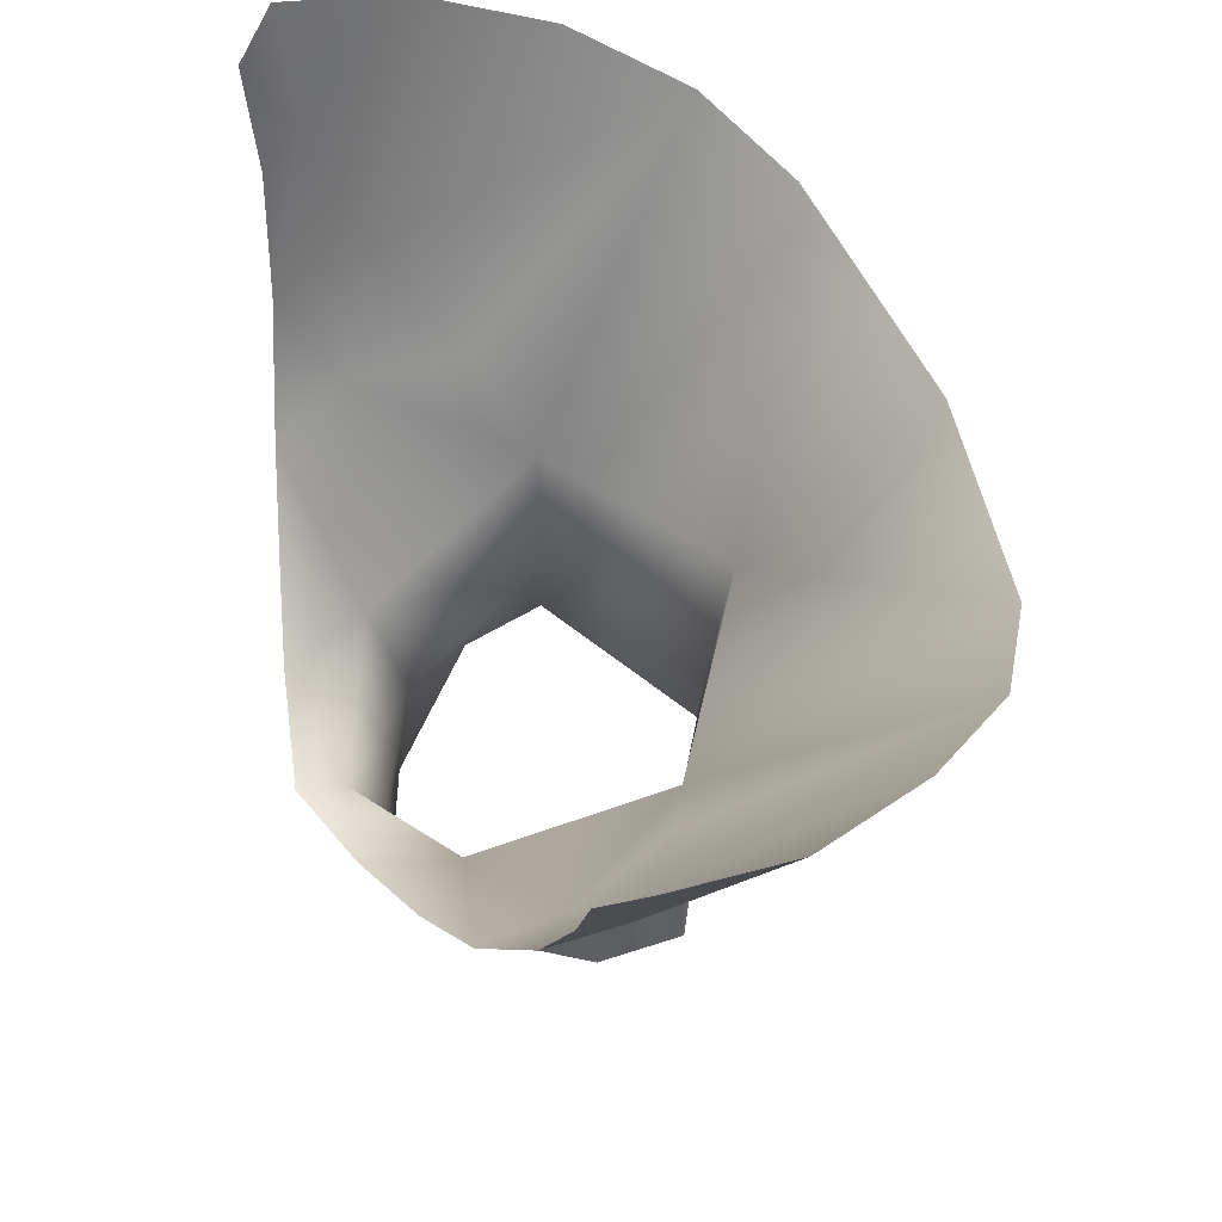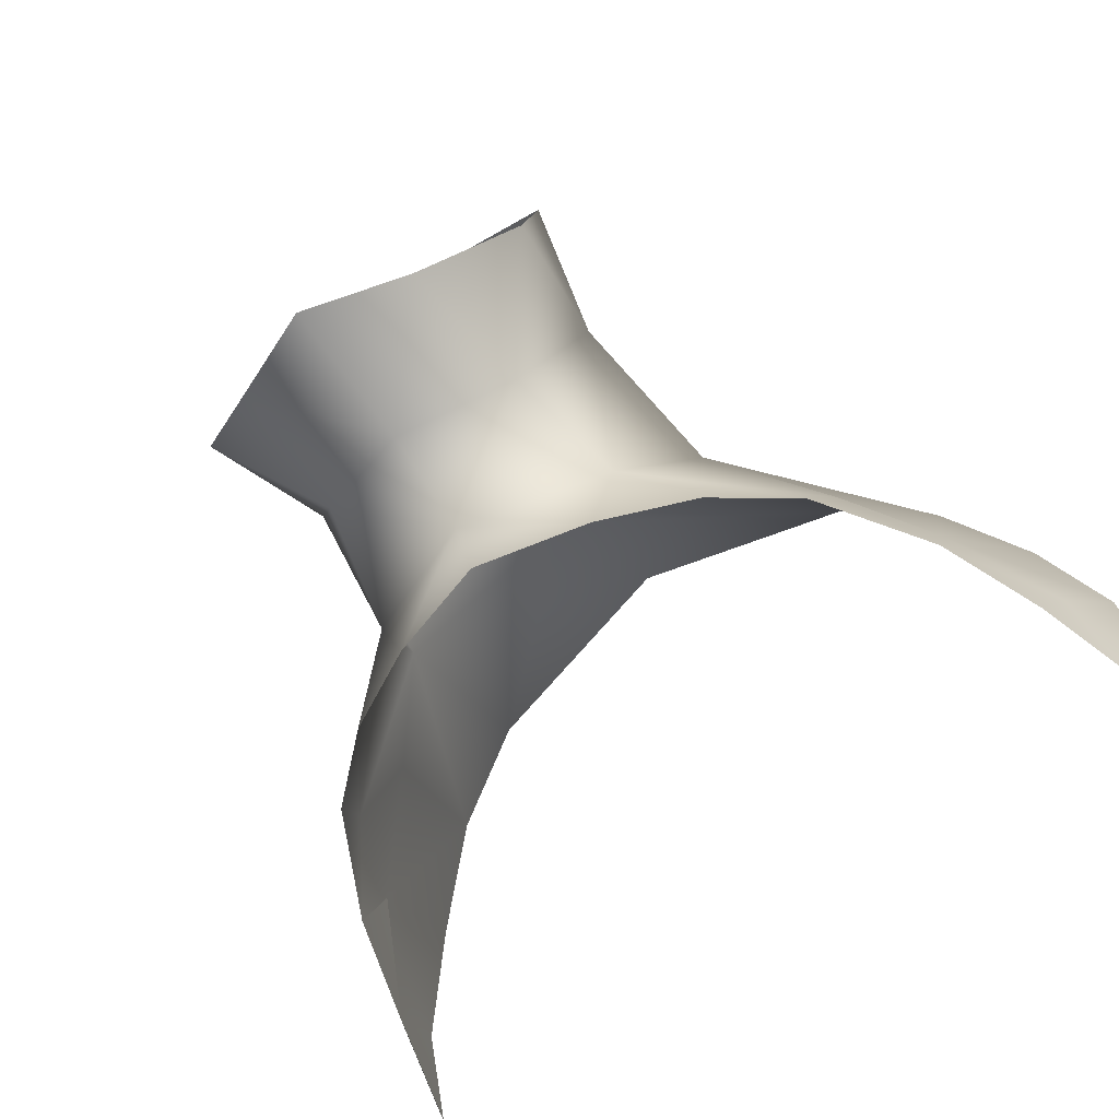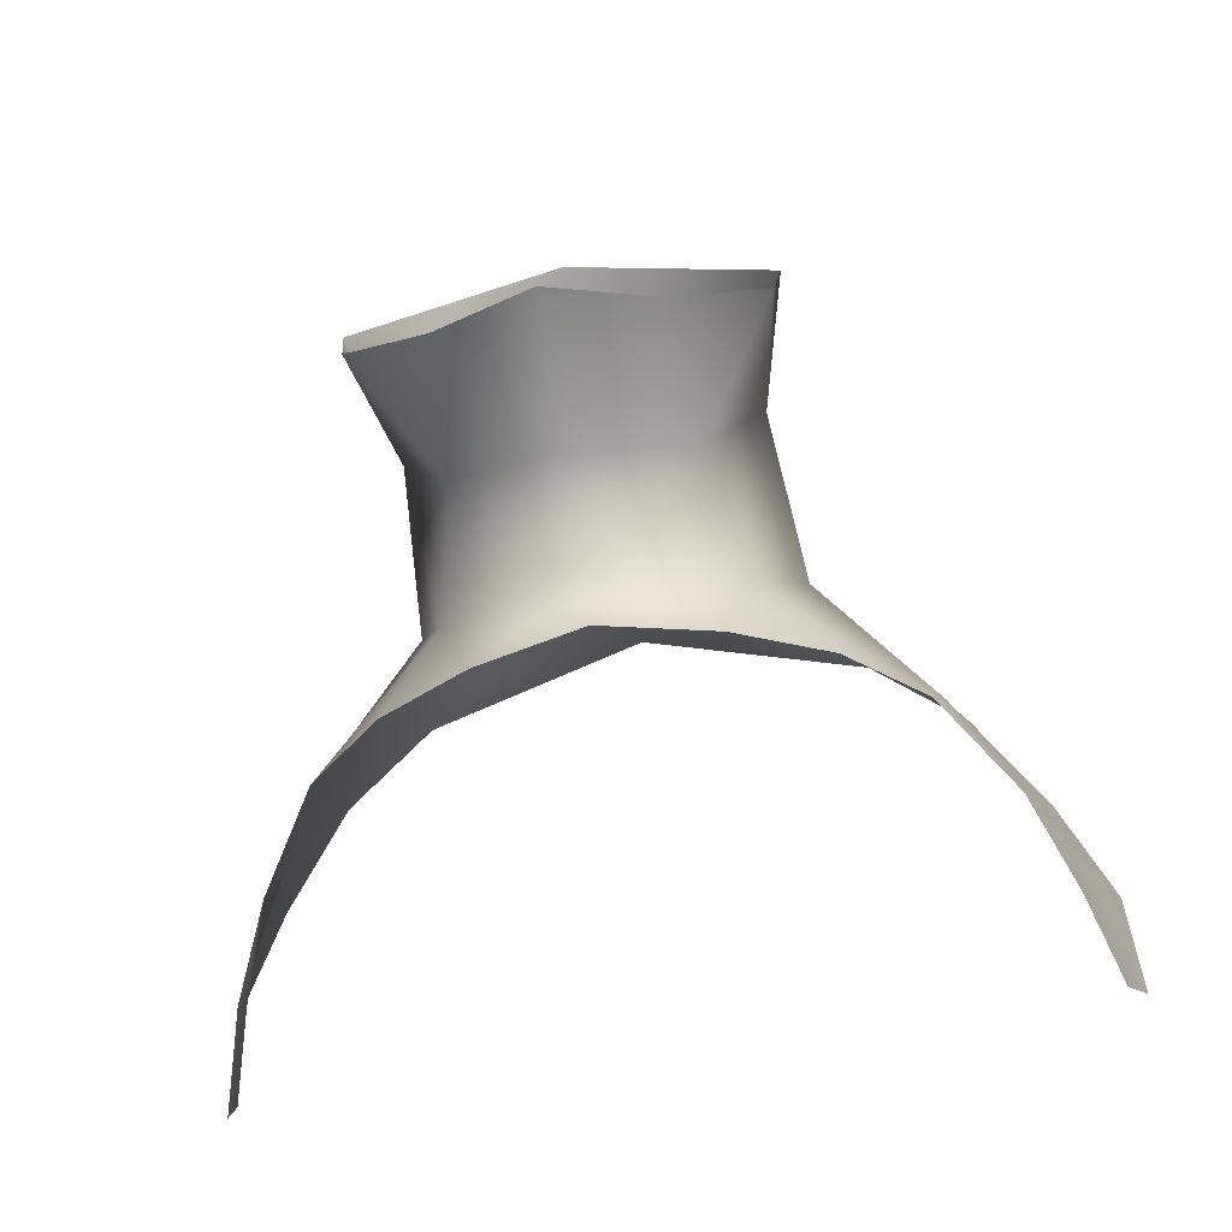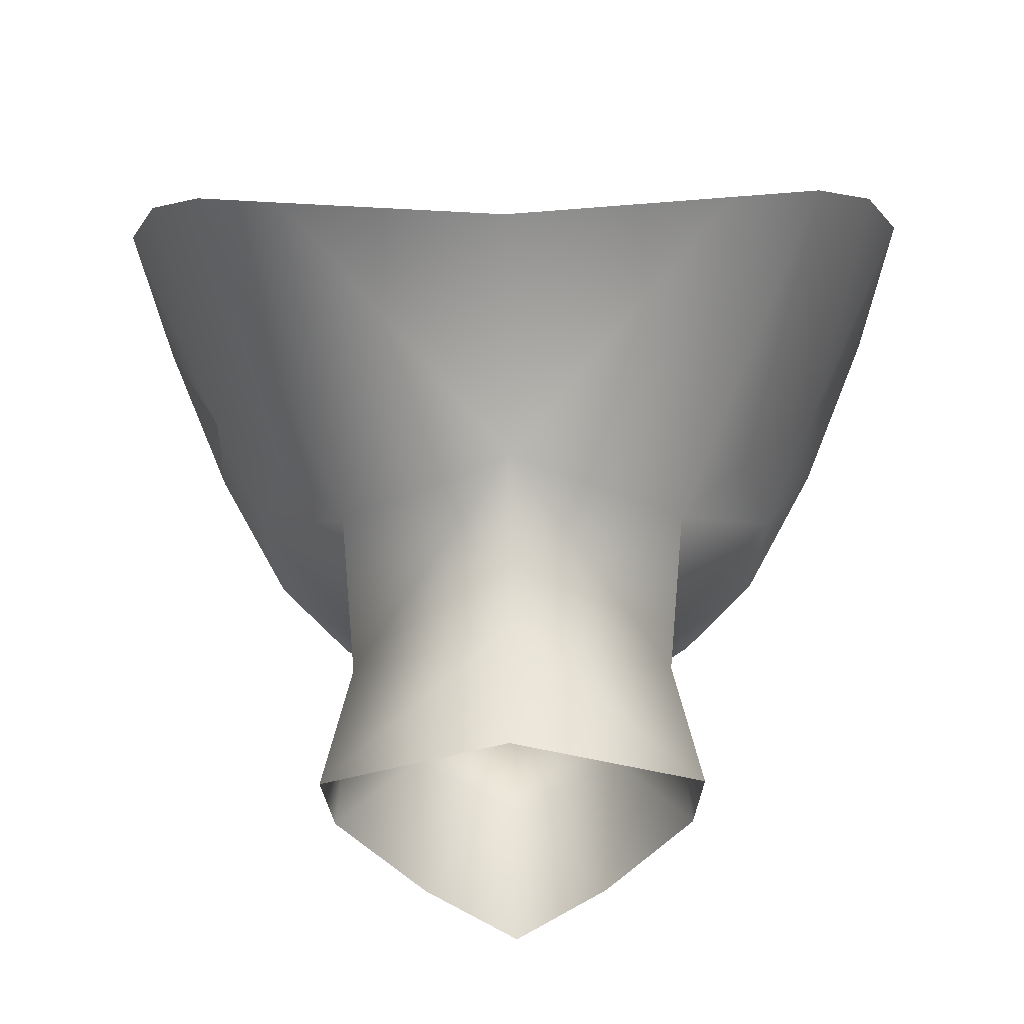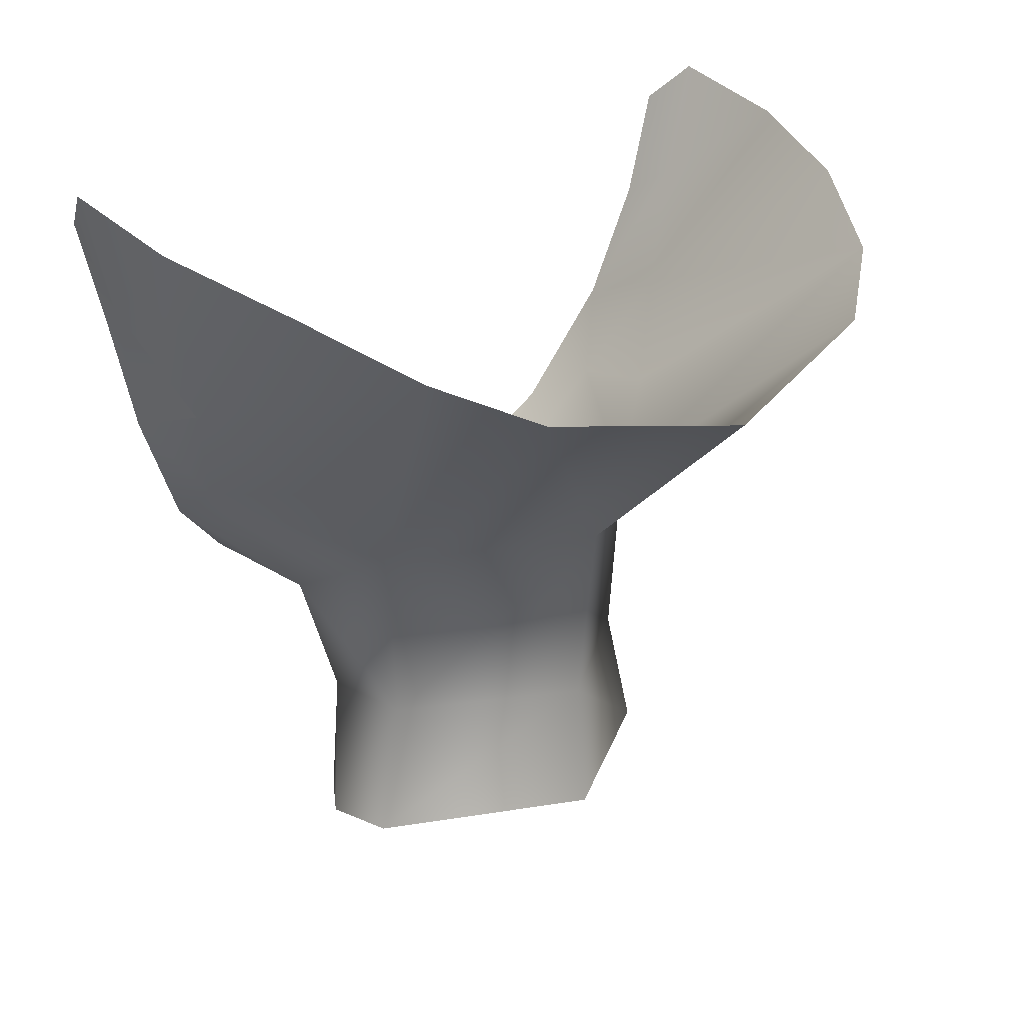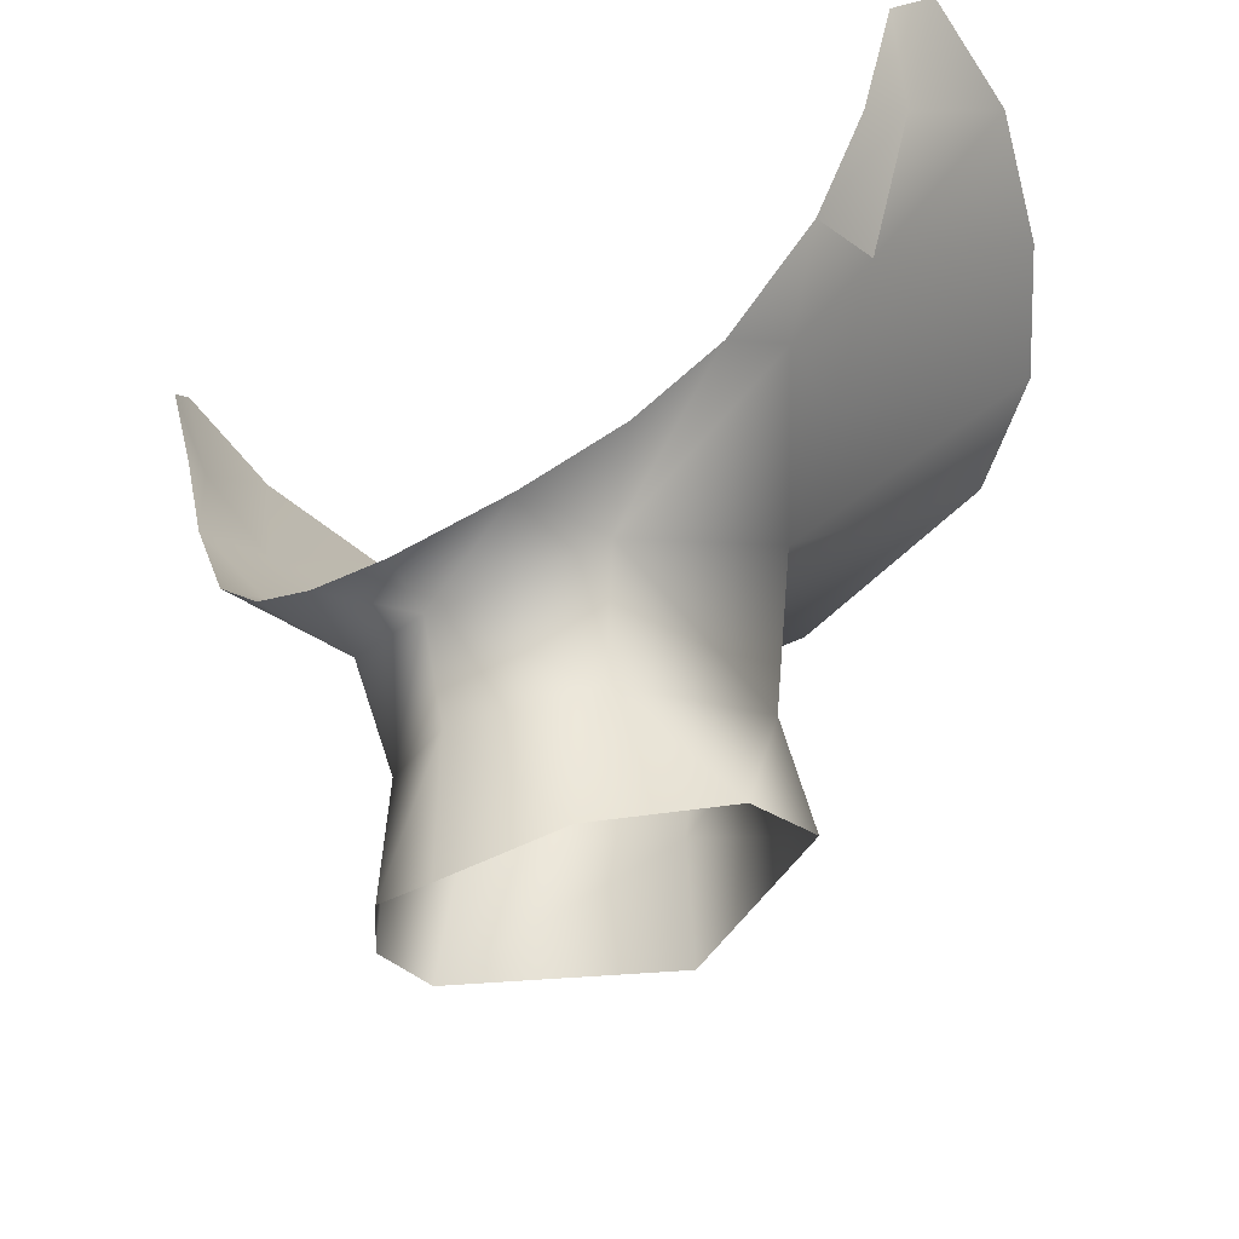
<metadata>
{"format":"obj","ext":"obj","renderer":"f3d","projection":"perspective","resolution":1024,"background":"white","views":[{"elev":60.2,"azim":68.8,"up":"+Z"},{"elev":-69.3,"azim":-144.2,"up":"+Y"},{"elev":-65.6,"azim":-170.9,"up":"+Y"},{"elev":-26.5,"azim":-178.7,"up":"+Z"},{"elev":21.3,"azim":134.0,"up":"+Z"},{"elev":-37.9,"azim":36.1,"up":"+Z"}]}
</metadata>
<code>
g NPC_Female_Size02_Body_024_LOD2
v 0.01552 0.02307 1.395
v -0 0.01558 1.389
v -0 0.01622 1.412
v 0.01733 0.02697 1.418
v 0.02985 0.03977 1.402
v -0 0.01149 1.427
v 0.02157 0.02259 1.437
v 0.02644 0.05261 1.424
v 0.03129 0.05354 1.404
v 0.02906 0.05306 1.452
v 0.01711 0.00832 1.437
v -0 0.003926 1.431
v 0.03139 0.01301 1.445
v 0.04314 0.0173 1.455
v 0.04573 0.02909 1.462
v 0.04099 0.04655 1.465
v 0.05427 0.03741 1.48
v 0.05447 0.02263 1.475
v 0.05427 0.03741 1.48
v 0.03129 0.05354 1.404
v -0 0.06932 1.424
v -0 0.07122 1.404
v 0.02644 0.05261 1.424
v -0 0.073 1.454
v 0.02906 0.05306 1.452
v -0.01552 0.02307 1.395
v -0 0.01622 1.412
v -0 0.01558 1.389
v -0.01733 0.02697 1.418
v -0.02985 0.03977 1.402
v -0 0.01149 1.427
v -0.02157 0.02259 1.437
v -0.02644 0.05261 1.424
v -0.03129 0.05354 1.404
v -0.02906 0.05306 1.452
v -0.01711 0.008318 1.437
v -0 0.003926 1.431
v -0.03139 0.01301 1.445
v -0.04314 0.0173 1.455
v -0.04573 0.02909 1.462
v -0.04099 0.04655 1.465
v -0.05447 0.02263 1.475
v -0.05427 0.03741 1.48
v -0 0.06932 1.424
v -0.03129 0.05354 1.404
v -0 0.07122 1.404
v -0.02644 0.05261 1.424
v -0 0.073 1.454
v -0.02906 0.05306 1.452
v -0 0.073 1.454
v 0.03694 0.0965 1.488
v -0 0.1034 1.481
v 0.02906 0.05306 1.452
v 0.05191 0.08676 1.496
v 0.04099 0.04655 1.465
v 0.05427 0.03741 1.48
v 0.06256 0.07074 1.505
v 0.05427 0.03741 1.48
v 0.06967 0.05114 1.511
v 0.06437 0.03212 1.498
v 0.07012 0.03194 1.517
v 0.06645 0.02546 1.511
v 0.0613 0.02535 1.494
v 0.05447 0.02263 1.475
v 0.05427 0.03741 1.48
v -0.03694 0.0965 1.488
v -0 0.073 1.454
v -0 0.1034 1.481
v -0.02906 0.05306 1.452
v -0.05191 0.08676 1.496
v -0.04099 0.04655 1.465
v -0.05427 0.03741 1.48
v -0.06256 0.07074 1.505
v -0.06967 0.05114 1.511
v -0.06437 0.03212 1.498
v -0.07012 0.03194 1.517
v -0.05447 0.02263 1.475
v -0.06645 0.02546 1.511
v -0.0613 0.02535 1.494
g NPC_Female_Size02_Body_024_LOD2_0
f 3 2 1
f 4 3 1
f 4 1 5
f 3 4 6
f 4 7 6
f 8 4 5
f 4 8 7
f 9 8 5
f 8 10 7
f 7 11 6
f 11 12 6
f 7 13 11
f 14 13 7
f 15 7 10
f 14 7 15
f 16 15 10
f 16 17 15
f 18 14 15
f 18 15 19
f 22 21 20
f 21 23 20
f 21 24 23
f 24 25 23
f 28 27 26
f 27 29 26
f 26 29 30
f 29 27 31
f 32 29 31
f 29 33 30
f 33 29 32
f 33 34 30
f 35 33 32
f 36 32 31
f 37 36 31
f 38 32 36
f 38 39 32
f 35 32 40
f 32 39 40
f 41 35 40
f 39 42 40
f 43 41 40
f 40 42 43
f 46 45 44
f 45 47 44
f 48 44 47
f 49 48 47
f 52 51 50
f 51 53 50
f 53 51 54
f 55 53 54
f 55 54 56
f 54 57 56
f 57 59 58
f 58 59 60
f 59 61 60
f 60 61 62
f 63 60 62
f 60 63 64
f 65 60 64
f 68 67 66
f 67 69 66
f 70 66 69
f 71 70 69
f 70 71 72
f 73 70 72
f 73 72 74
f 72 75 74
f 75 76 74
f 72 77 75
f 76 75 78
f 77 79 75
f 75 79 78

</code>
